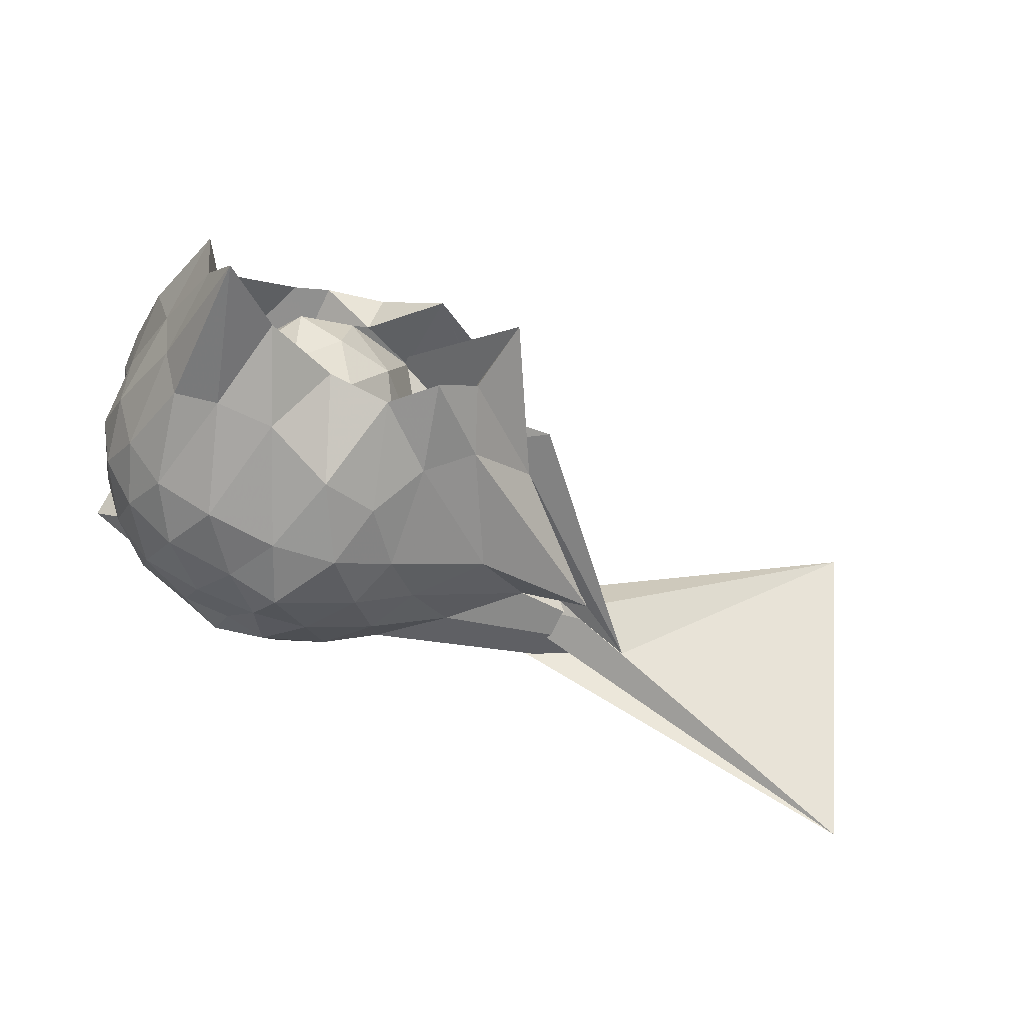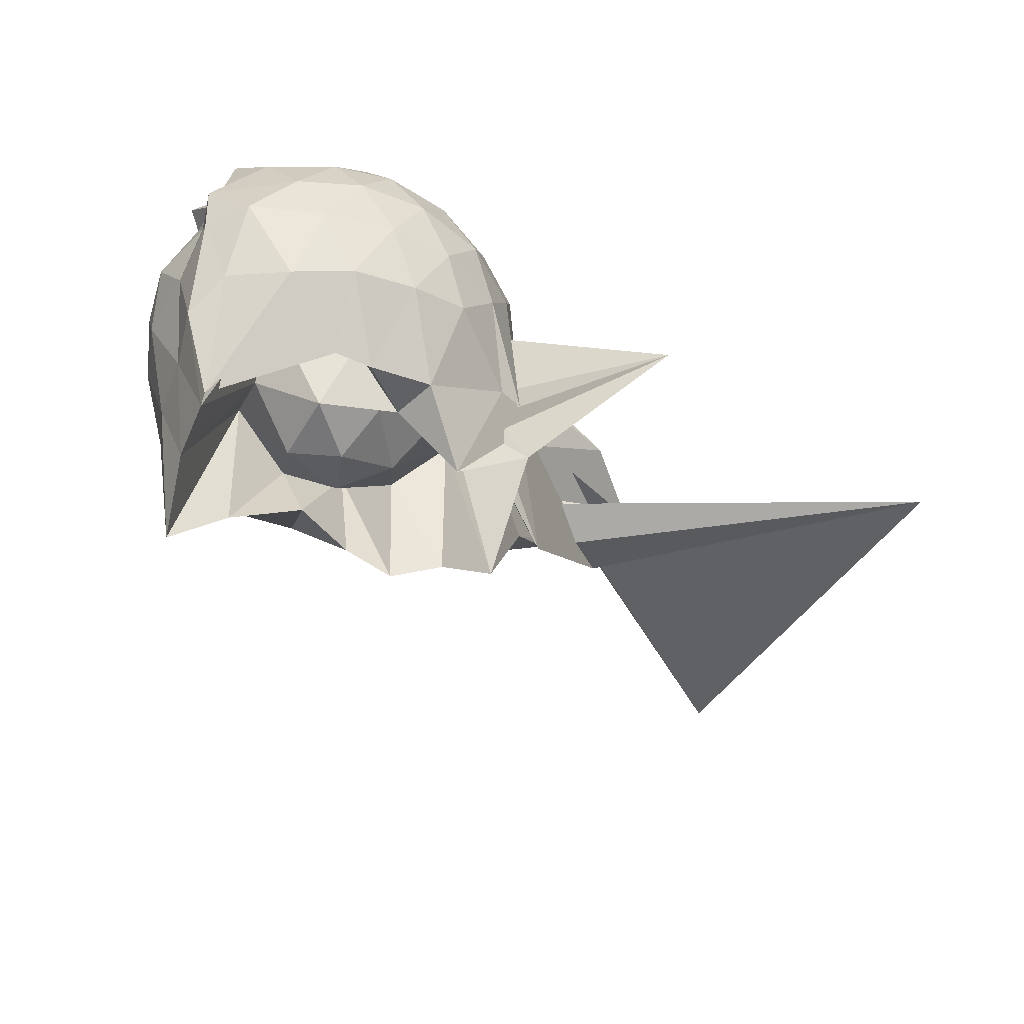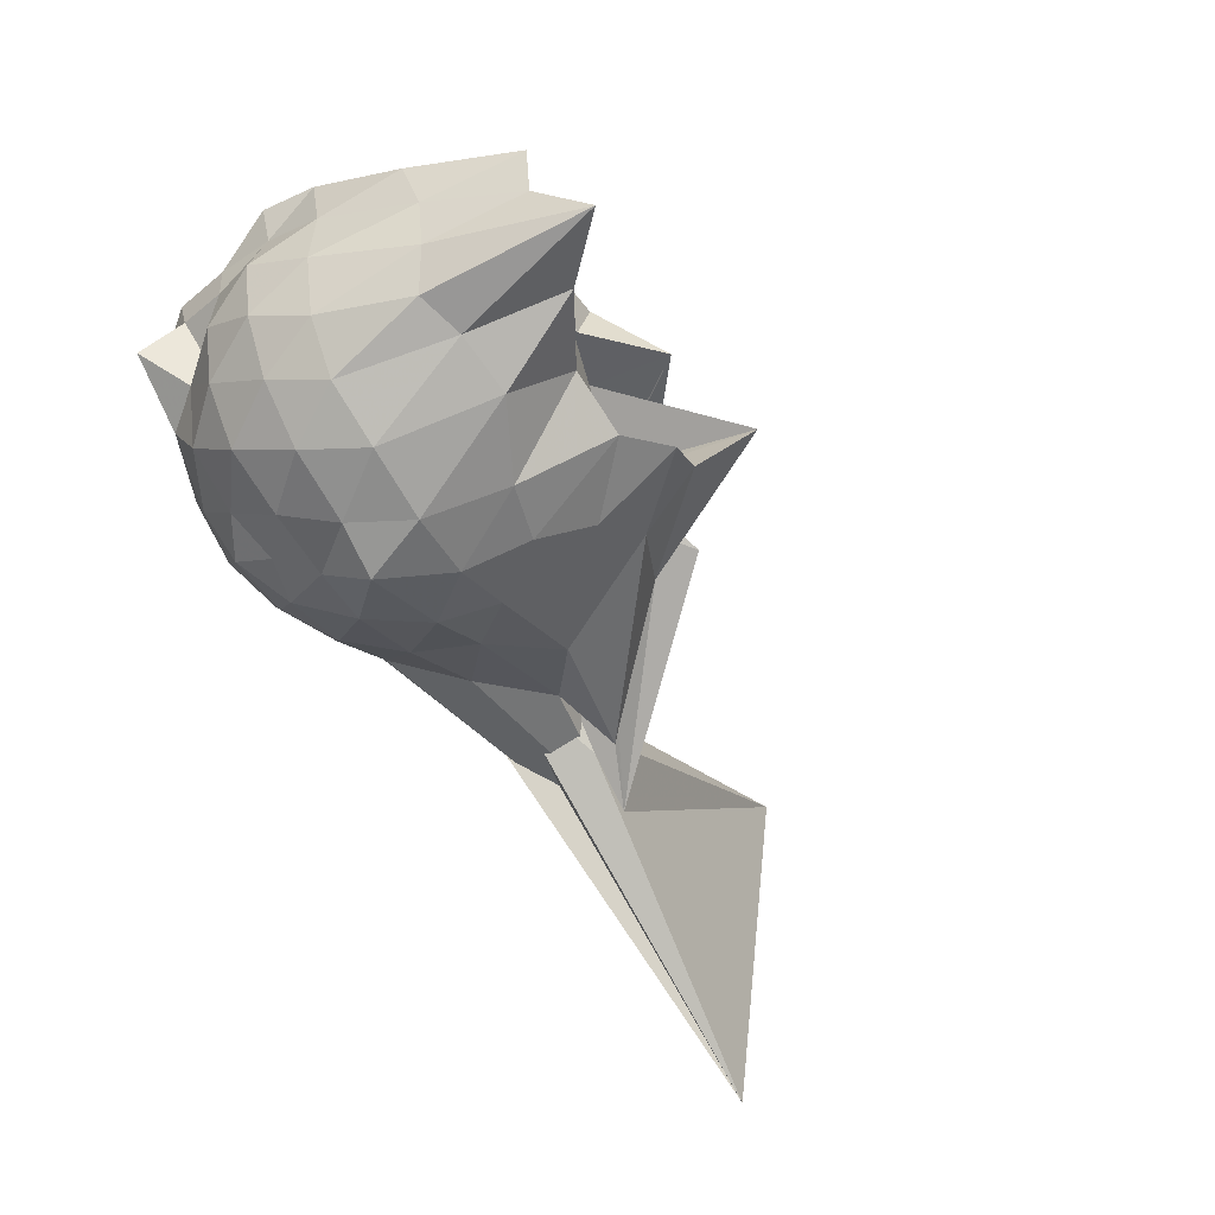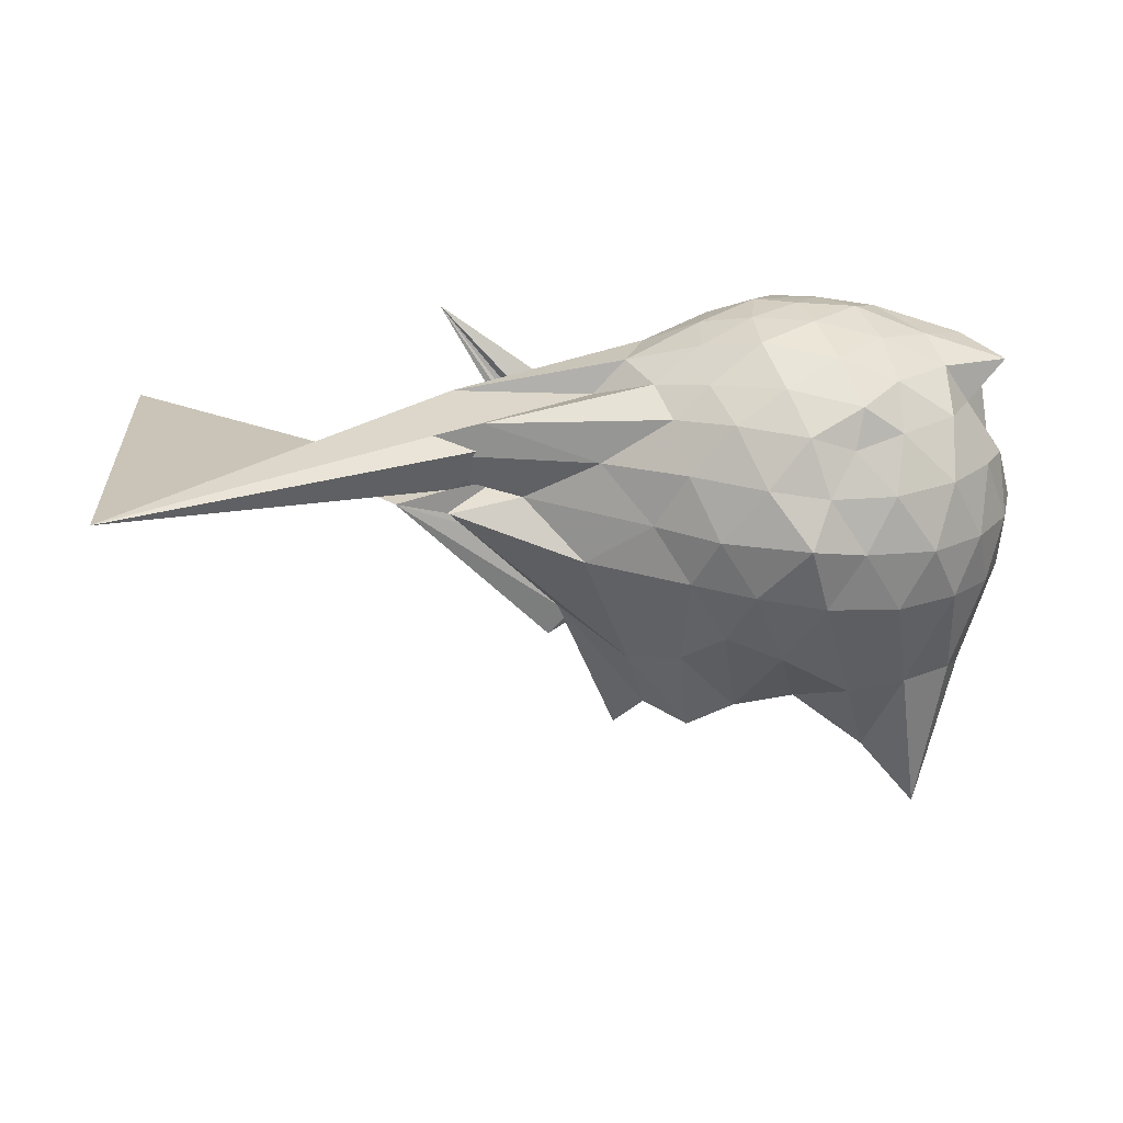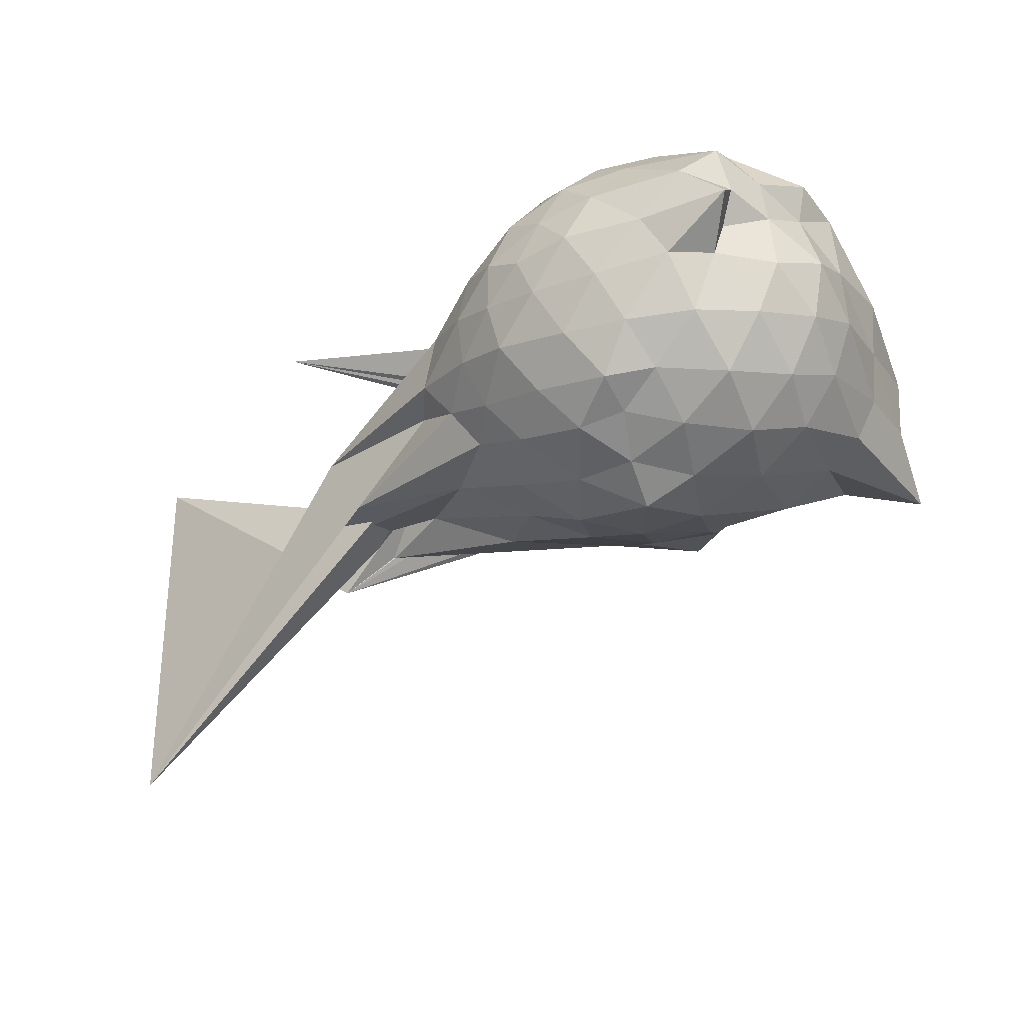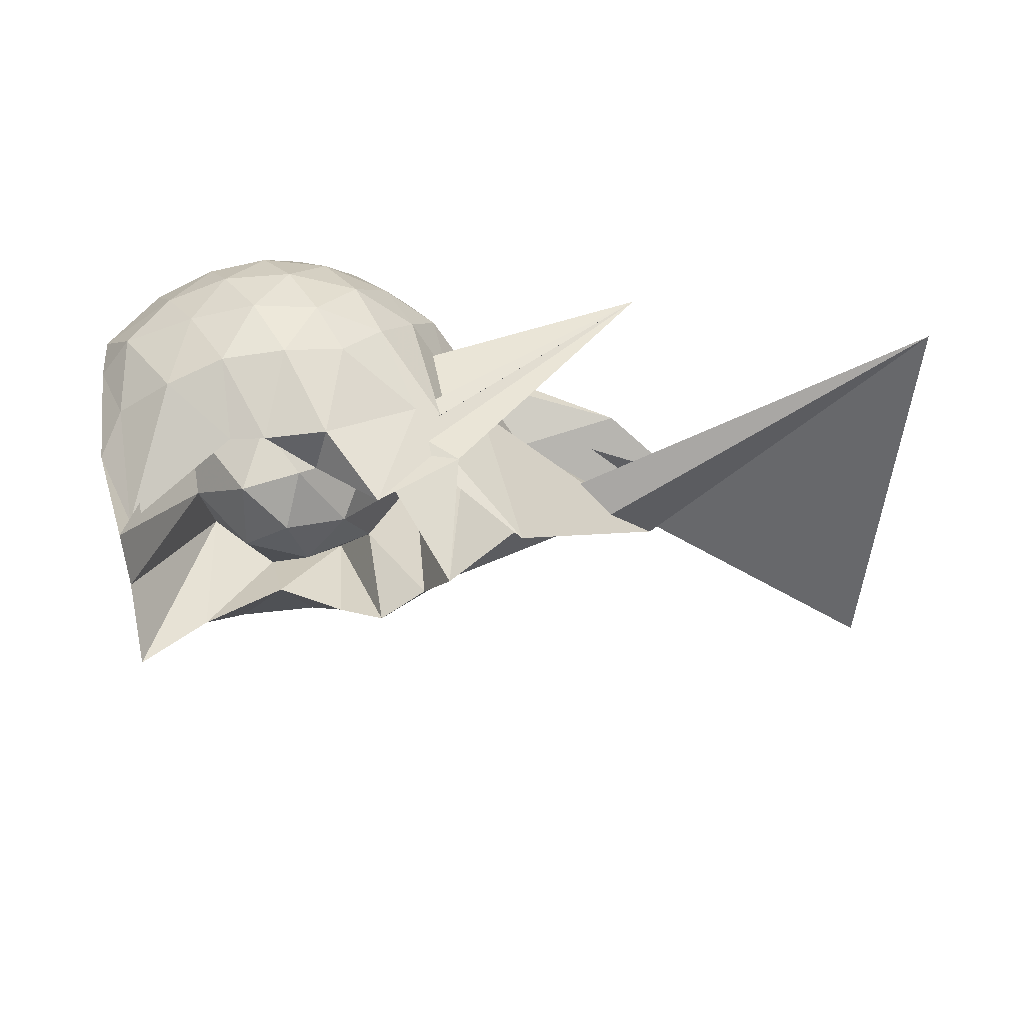
<metadata>
{"format":"obj","ext":"obj","renderer":"f3d","projection":"perspective","resolution":1024,"background":"white","views":[{"elev":-47.9,"azim":163.5,"up":"+Y"},{"elev":-54.3,"azim":151.5,"up":"+Z"},{"elev":-49.7,"azim":126.2,"up":"+Y"},{"elev":23.4,"azim":1.7,"up":"+Z"},{"elev":-34.8,"azim":41.2,"up":"+Y"},{"elev":34.0,"azim":-177.4,"up":"+Y"}]}
</metadata>
<code>
v -2.428 -0.3473 0.1407
v -2.433 -0.3386 -1.551
v -1.658 -0.2871 -0.3116
v -1.576 -0.1513 -0.2726
v -1.593 0.0407 -0.206
v -1.936 0.2488 -0.2347
v -2.131 0.3536 -0.2783
v -2.345 0.3359 -0.2232
v -2.615 0.2518 -0.1914
v -2.883 0.1037 -0.2141
v -3.062 -0.05808 -0.2703
v -3.154 -0.3038 -0.2225
v -3.911 -0.5258 -0.2132
v -3.303 -0.5536 -0.2142
v -3.758 -0.81 -0.2605
v -2.959 -0.8595 -0.2184
v -2.702 -0.9668 -0.2037
v -2.399 -1.042 -0.2261
v -2.21 -1.01 -0.2922
v -2.005 -0.9082 -0.2506
v -1.777 -0.7316 -0.2344
v -1.679 -0.4561 -0.2645
v -1.542 -0.1883 -0.4941
v -1.552 0.004702 -0.467
v -1.692 0.2417 -0.4504
v -1.964 0.3984 -0.4663
v -2.223 0.4556 -0.4457
v -2.512 0.4221 -0.4312
v -2.796 0.2835 -0.4078
v -3.026 0.1227 -0.4266
v -3.198 -0.1369 -0.4456
v -3.45 -0.5936 -0.3917
v -5.228 -1.713 -0.3699
v -4.338 -0.7658 -0.4036
v -3.261 -0.8471 -0.4202
v -2.893 -1.005 -0.4135
v -2.57 -1.118 -0.4321
v -2.313 -1.126 -0.4641
v -2.034 -1.057 -0.4733
v -1.779 -0.9191 -0.4596
v -1.61 -0.6894 -0.4632
v -1.52 -0.4503 -0.495
v -1.532 -0.04354 -0.7333
v -1.484 0.1317 -0.7238
v -1.808 0.3743 -0.7214
v -2.076 0.4828 -0.6992
v -2.375 0.4983 -0.668
v -2.685 0.4233 -0.6618
v -2.945 0.2373 -0.655
v -3.118 -0.01342 -0.7085
v -3.268 -0.2644 -0.6235
v -3.91 -0.8098 -0.5618
v -5.419 0.1366 -0.4773
v -3.595 -0.7625 -0.6101
v -3.036 -0.9802 -0.6504
v -2.758 -1.123 -0.6644
v -2.384 -1.226 -0.6579
v -2.158 -1.148 -0.6998
v -1.858 -1.043 -0.7219
v -1.643 -0.8486 -0.7298
v -1.504 -0.603 -0.7372
v -1.449 -0.3323 -0.7405
v -1.512 0.104 -0.9652
v -1.642 0.2767 -0.9487
v -1.956 0.4084 -0.9593
v -2.249 0.4811 -0.9509
v -2.533 0.4561 -0.9122
v -2.825 0.3293 -0.8945
v -3.115 0.05516 -1.178
v -3.024 -0.09277 -1.034
v -3.5 -0.4728 -1.39
v -4.12 -0.9868 -0.5608
v -3.909 -0.8222 -0.6681
v -3.327 -0.8882 -0.8586
v -2.875 -1.05 -0.8869
v -2.603 -1.144 -0.9054
v -2.308 -1.16 -0.9456
v -1.998 -1.077 -0.9761
v -1.749 -0.9361 -0.9716
v -1.587 -0.727 -0.9888
v -1.501 -0.4676 -1.014
v -1.515 -0.174 -1.014
v -1.652 0.07811 -1.252
v -1.89 0.2455 -1.276
v -2.139 0.3522 -1.223
v -2.417 0.3826 -1.185
v -2.67 0.3486 -1.101
v -3.003 0.0917 -1.187
v -4.001 0.03803 -0.004986
v -2.594 0.1228 -1.034
v -3.203 -0.3369 -1.125
v -3.453 -0.5722 -1.203
v -3.137 -0.7308 -1.382
v -2.908 -0.8557 -1.32
v -2.72 -1.016 -1.154
v -2.475 -1.013 -1.25
v -2.177 -0.9243 -1.438
v -1.924 -0.833 -1.428
v -1.73 -0.7752 -1.382
v -1.659 -0.5743 -1.438
v -1.628 -0.3159 -1.432
v -1.571 -0.09332 -1.378
v -1.505 -0.31 -0.1157
v -1.687 -0.1308 -0.05302
v -1.978 0.08308 -0.06929
v -2.174 0.2306 -0.1144
v -2.426 0.1766 -0.06163
v -2.731 0.05823 -0.05164
v -2.991 -0.08069 -0.1004
v -3.087 -0.2972 -0.05115
v -3.163 -0.5259 -0.06625
v -3.041 -0.7043 -0.116
v -2.809 -0.7949 -0.0863
v -2.494 -0.8842 -0.06918
v -2.177 -0.9409 -0.1251
v -2.019 -0.7535 -0.07342
v -1.792 -0.5037 -0.08747
v -1.862 -0.34 0.003853
v -2.07 -0.1274 0.06582
v -2.251 0.05046 0.03641
v -2.516 -0.04088 0.0829
v -2.808 -0.1635 0.03851
v -2.844 -0.3896 0.06384
v -2.846 -0.6035 0.02393
v -2.592 -0.6832 0.06646
v -2.271 -0.7486 0.02315
v -2.076 -0.5491 0.05017
v -2.174 -0.3392 0.1254
v -2.328 -0.1553 0.1107
v -2.606 -0.2517 0.1275
v -2.625 -0.4701 0.11
v -2.363 -0.5289 0.1149
v -1.752 -0.2348 -1.687
v -2.195 0.08711 -1.479
v -2.355 0.1058 -1.496
v -2.628 0.1377 -1.478
v -2.875 -0.07263 -1.704
v -3.212 -0.04493 -1.392
v -3.2 -0.3703 -1.887
v -3.065 -0.5901 -1.668
v -2.87 -0.7147 -1.716
v -2.665 -0.7636 -1.594
v -2.393 -0.6551 -1.595
v -2.08 -0.6902 -1.816
v -1.838 -0.711 -2.094
v -1.764 -0.4653 -1.848
v -1.741 -0.1985 -1.844
v -1.925 -0.08179 -1.077
v -2.307 0.01696 -1.251
v -2.57 -0.06811 -1.46
v -2.811 -0.04126 -1.272
v -2.971 -0.409 -1.016
v -2.771 -0.5592 -1.263
v -2.604 -0.7695 -1.065
v -2.303 -0.7303 -1.273
v -2.011 -0.6179 -1.106
v -1.983 -0.3274 -1.3
v -2.237 -0.1625 -1.505
v -2.492 -0.09207 -1.468
v -2.684 -0.3514 -1.449
v -2.507 -0.5527 -1.477
v -2.229 -0.4749 -1.49
f 3 23 4
f 4 23 24
f 4 24 5
f 5 24 25
f 5 25 6
f 6 25 26
f 6 26 7
f 7 26 27
f 7 27 8
f 8 27 28
f 8 28 9
f 9 28 29
f 9 29 10
f 10 29 30
f 10 30 11
f 11 30 31
f 11 31 12
f 12 31 32
f 12 32 13
f 13 32 33
f 13 33 14
f 14 33 34
f 14 34 15
f 15 34 35
f 15 35 16
f 16 35 36
f 16 36 17
f 17 36 37
f 17 37 18
f 18 37 38
f 18 38 19
f 19 38 39
f 19 39 20
f 20 39 40
f 20 40 21
f 21 40 41
f 21 41 22
f 22 41 42
f 22 42 3
f 3 42 23
f 23 43 24
f 24 43 44
f 24 44 25
f 25 44 45
f 25 45 26
f 26 45 46
f 26 46 27
f 27 46 47
f 27 47 28
f 28 47 48
f 28 48 29
f 29 48 49
f 29 49 30
f 30 49 50
f 30 50 31
f 31 50 51
f 31 51 32
f 32 51 52
f 32 52 33
f 33 52 53
f 33 53 34
f 34 53 54
f 34 54 35
f 35 54 55
f 35 55 36
f 36 55 56
f 36 56 37
f 37 56 57
f 37 57 38
f 38 57 58
f 38 58 39
f 39 58 59
f 39 59 40
f 40 59 60
f 40 60 41
f 41 60 61
f 41 61 42
f 42 61 62
f 42 62 23
f 23 62 43
f 43 63 44
f 44 63 64
f 44 64 45
f 45 64 65
f 45 65 46
f 46 65 66
f 46 66 47
f 47 66 67
f 47 67 48
f 48 67 68
f 48 68 49
f 49 68 69
f 49 69 50
f 50 69 70
f 50 70 51
f 51 70 71
f 51 71 52
f 52 71 72
f 52 72 53
f 53 72 73
f 53 73 54
f 54 73 74
f 54 74 55
f 55 74 75
f 55 75 56
f 56 75 76
f 56 76 57
f 57 76 77
f 57 77 58
f 58 77 78
f 58 78 59
f 59 78 79
f 59 79 60
f 60 79 80
f 60 80 61
f 61 80 81
f 61 81 62
f 62 81 82
f 62 82 43
f 43 82 63
f 63 83 64
f 64 83 84
f 64 84 65
f 65 84 85
f 65 85 66
f 66 85 86
f 66 86 67
f 67 86 87
f 67 87 68
f 68 87 88
f 68 88 69
f 69 88 89
f 69 89 70
f 70 89 90
f 70 90 71
f 71 90 91
f 71 91 72
f 72 91 92
f 72 92 73
f 73 92 93
f 73 93 74
f 74 93 94
f 74 94 75
f 75 94 95
f 75 95 76
f 76 95 96
f 76 96 77
f 77 96 97
f 77 97 78
f 78 97 98
f 78 98 79
f 79 98 99
f 79 99 80
f 80 99 100
f 80 100 81
f 81 100 101
f 81 101 82
f 82 101 102
f 82 102 63
f 63 102 83
f 103 104 118
f 104 119 118
f 104 105 119
f 105 120 119
f 105 106 120
f 106 107 120
f 107 121 120
f 107 108 121
f 108 122 121
f 108 109 122
f 109 110 122
f 110 123 122
f 110 111 123
f 111 124 123
f 111 112 124
f 112 113 124
f 113 125 124
f 113 114 125
f 114 126 125
f 114 115 126
f 115 116 126
f 116 127 126
f 116 117 127
f 117 118 127
f 117 103 118
f 118 119 128
f 119 129 128
f 119 120 129
f 120 121 129
f 121 130 129
f 121 122 130
f 122 123 130
f 123 131 130
f 123 124 131
f 124 125 131
f 125 132 131
f 125 126 132
f 126 127 132
f 127 128 132
f 127 118 128
f 133 148 134
f 134 148 149
f 134 149 135
f 135 149 150
f 135 150 136
f 136 150 137
f 137 150 151
f 137 151 138
f 138 151 152
f 138 152 139
f 139 152 140
f 140 152 153
f 140 153 141
f 141 153 154
f 141 154 142
f 142 154 143
f 143 154 155
f 143 155 144
f 144 155 156
f 144 156 145
f 145 156 146
f 146 156 157
f 146 157 147
f 147 157 148
f 147 148 133
f 148 158 149
f 149 158 159
f 149 159 150
f 150 159 151
f 151 159 160
f 151 160 152
f 152 160 153
f 153 160 161
f 153 161 154
f 154 161 155
f 155 161 162
f 155 162 156
f 156 162 157
f 157 162 158
f 157 158 148
f 3 4 103
f 103 4 104
f 4 5 104
f 104 5 105
f 5 6 105
f 105 6 106
f 6 7 106
f 7 8 106
f 106 8 107
f 8 9 107
f 107 9 108
f 9 10 108
f 108 10 109
f 10 11 109
f 11 12 109
f 109 12 110
f 12 13 110
f 110 13 111
f 13 14 111
f 111 14 112
f 14 15 112
f 15 16 112
f 112 16 113
f 16 17 113
f 113 17 114
f 17 18 114
f 114 18 115
f 18 19 115
f 19 20 115
f 115 20 116
f 20 21 116
f 116 21 117
f 21 22 117
f 117 22 103
f 22 3 103
f 83 133 84
f 84 133 134
f 84 134 85
f 85 134 135
f 85 135 86
f 86 135 136
f 86 136 87
f 87 136 88
f 88 136 137
f 88 137 89
f 89 137 138
f 89 138 90
f 90 138 139
f 90 139 91
f 91 139 92
f 92 139 140
f 92 140 93
f 93 140 141
f 93 141 94
f 94 141 142
f 94 142 95
f 95 142 96
f 96 142 143
f 96 143 97
f 97 143 144
f 97 144 98
f 98 144 145
f 98 145 99
f 99 145 100
f 100 145 146
f 100 146 101
f 101 146 147
f 101 147 102
f 102 147 133
f 102 133 83
f 128 129 1
f 129 130 1
f 130 131 1
f 131 132 1
f 132 128 1
f 159 158 2
f 160 159 2
f 161 160 2
f 162 161 2
f 158 162 2

</code>
